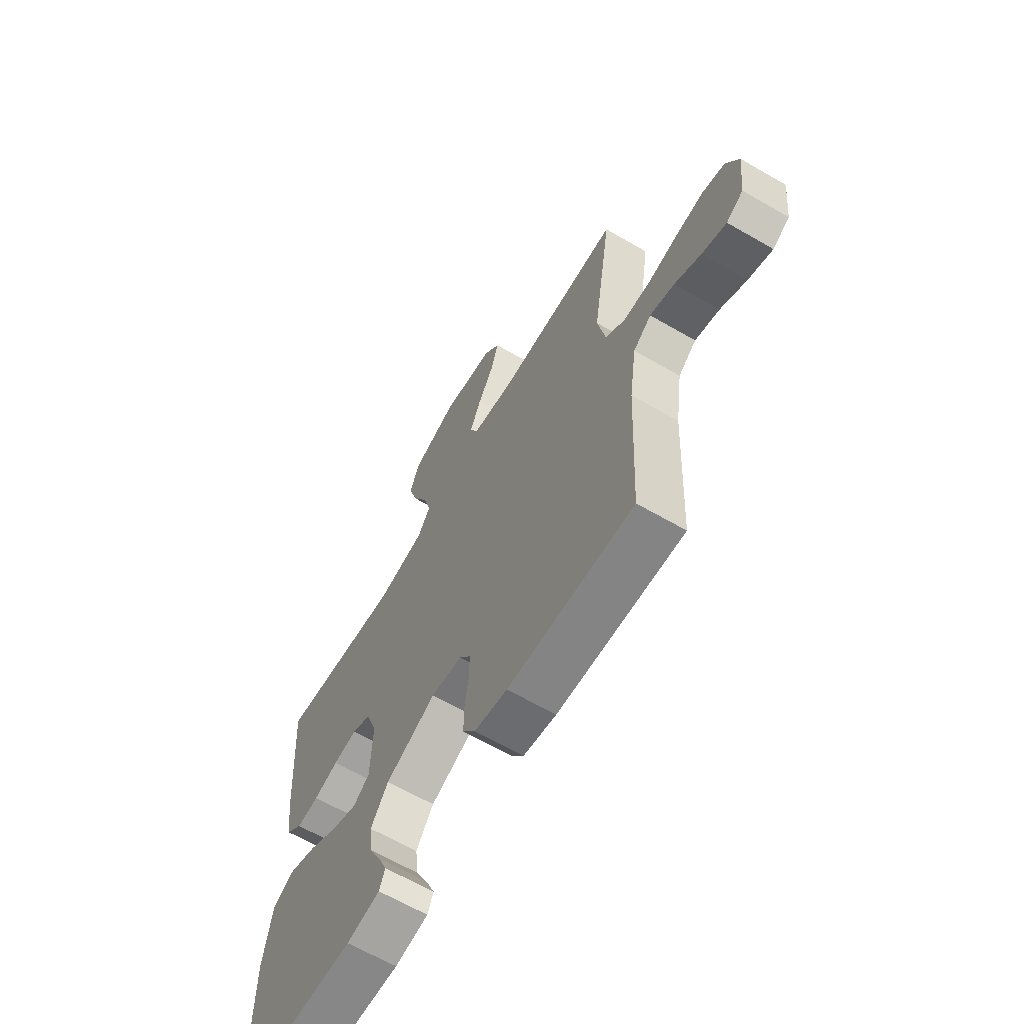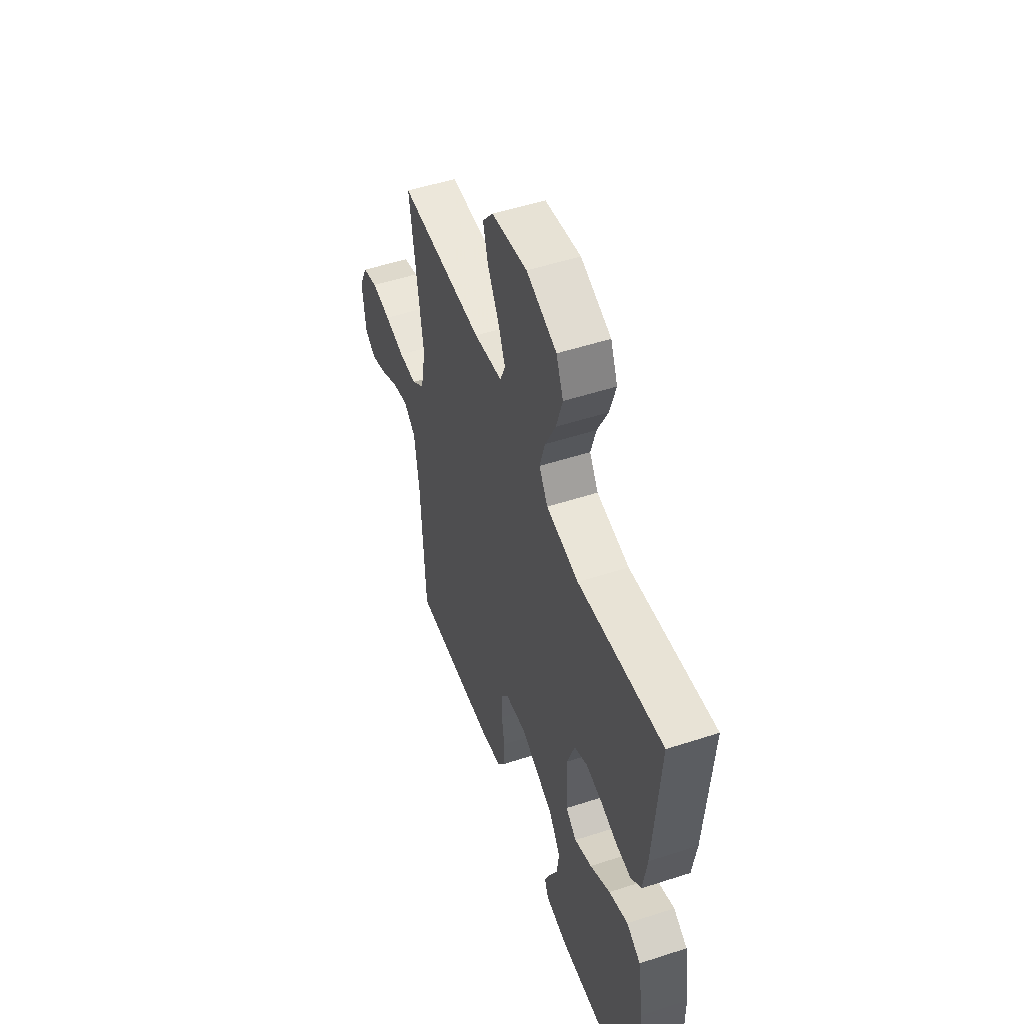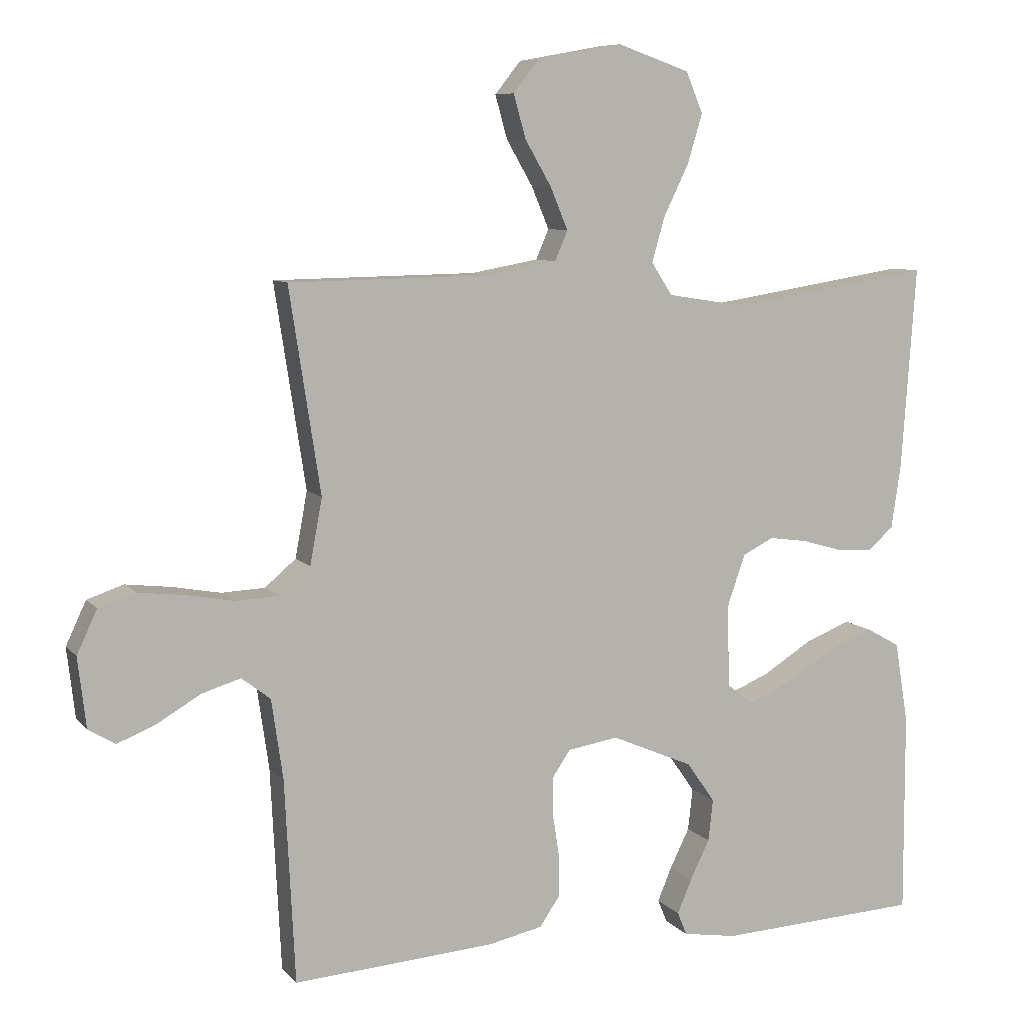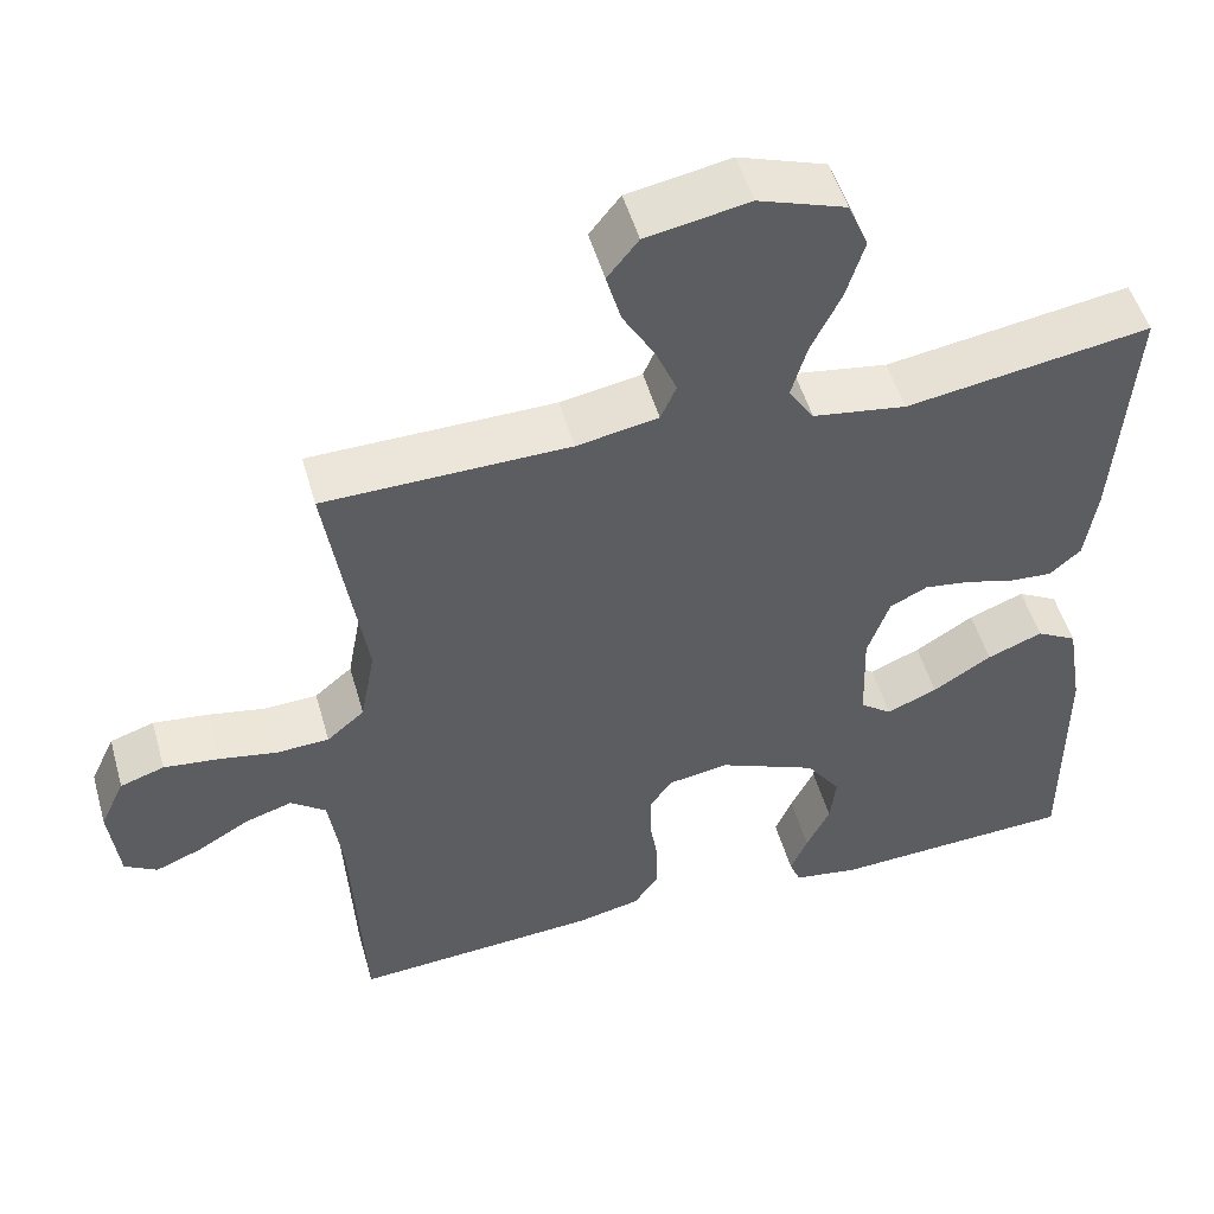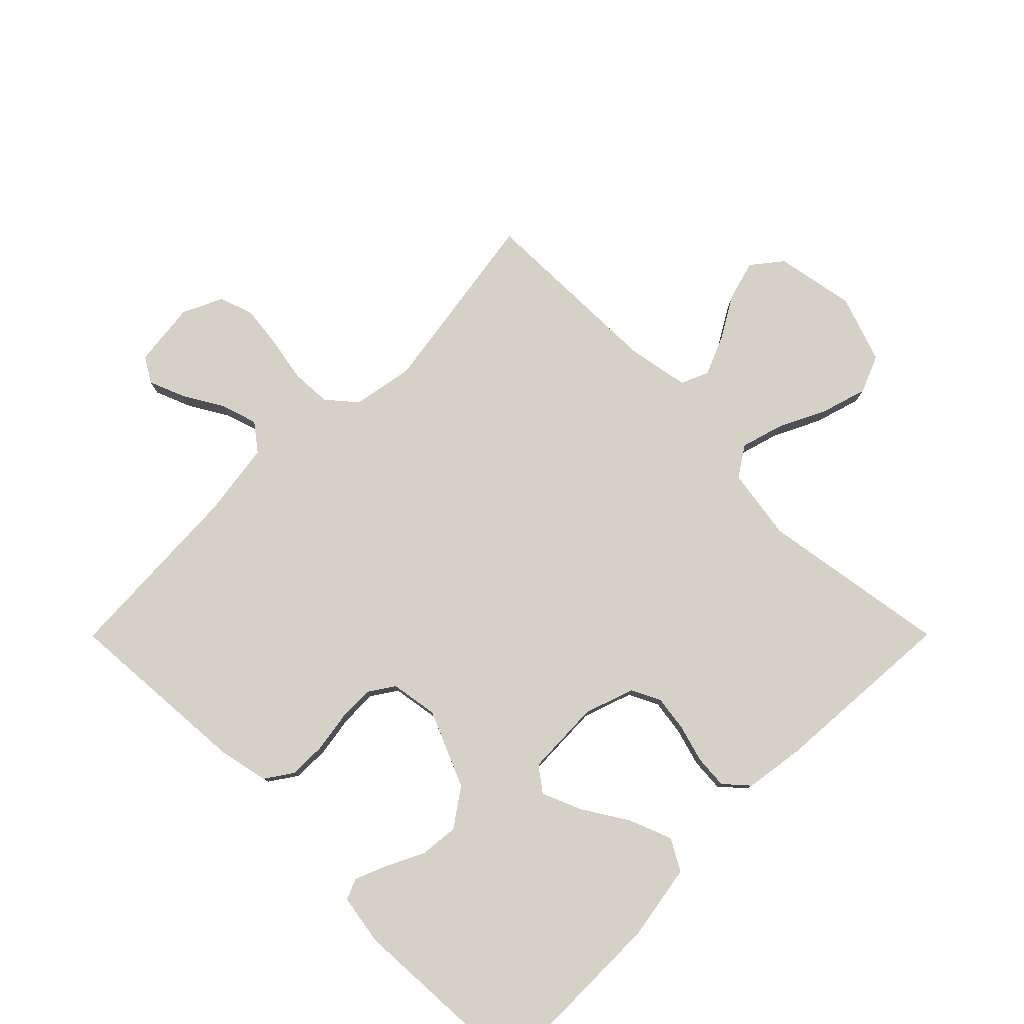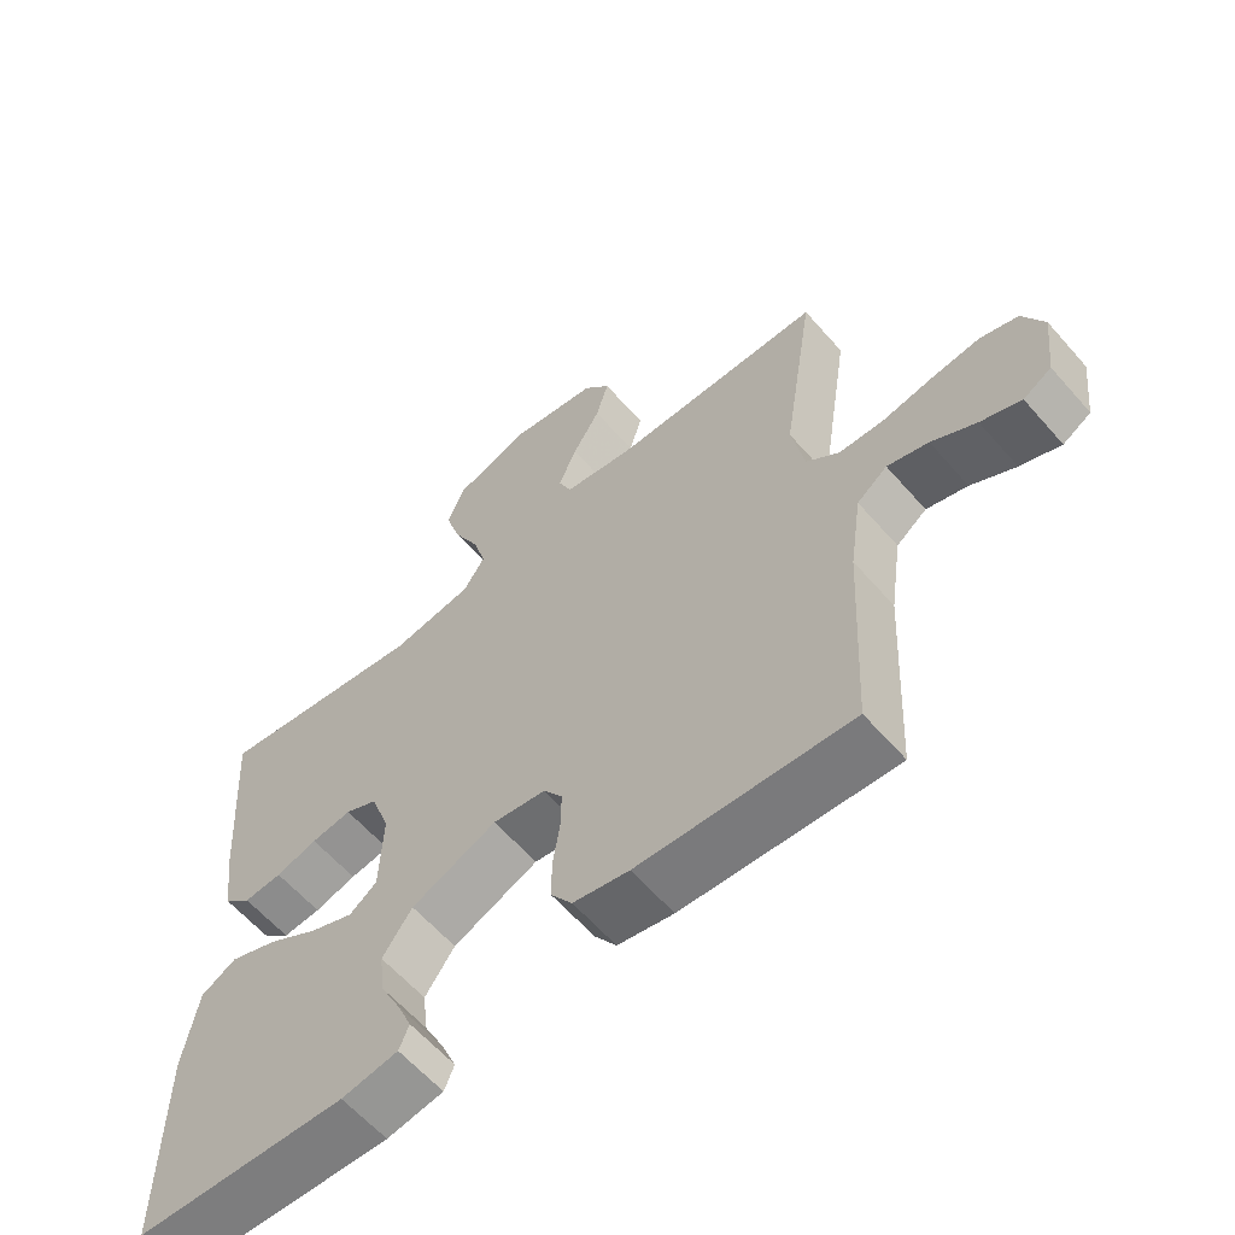
<metadata>
{"format":"obj","ext":"obj","renderer":"f3d","projection":"perspective","resolution":1024,"background":"white","views":[{"elev":-65.0,"azim":59.8,"up":"+Z"},{"elev":52.0,"azim":-109.4,"up":"+Z"},{"elev":8.1,"azim":157.9,"up":"+Z"},{"elev":51.1,"azim":164.2,"up":"+Z"},{"elev":78.9,"azim":-135.1,"up":"+Y"},{"elev":-61.2,"azim":41.0,"up":"+Z"}]}
</metadata>
<code>
v -0.5 0.07 -0.5
v -0.499 0.07 -0.2
v -0.479 0.07 -0.08
v -0.429 0.07 -0.052
v -0.361 0.07 -0.079
v -0.289 0.07 -0.124
v -0.227 0.07 -0.15
v -0.188 0.07 -0.121
v -0.184 0.07 0
v -0.211 0.07 0.078
v -0.257 0.07 0.101
v -0.314 0.07 0.093
v -0.373 0.07 0.076
v -0.427 0.07 0.072
v -0.465 0.07 0.106
v -0.479 0.07 0.2
v -0.5 0.07 0.5
v -0.2 0.07 0.453
v -0.085 0.07 0.471
v -0.054 0.07 0.519
v -0.073 0.07 0.585
v -0.11 0.07 0.661
v -0.132 0.07 0.734
v -0.107 0.07 0.794
v 0 0.07 0.831
v 0.126 0.07 0.808
v 0.164 0.07 0.76
v 0.146 0.07 0.696
v 0.107 0.07 0.629
v 0.081 0.07 0.567
v 0.1 0.07 0.523
v 0.2 0.07 0.505
v 0.5 0.07 0.5
v 0.454 0.07 0.2
v 0.472 0.07 0.103
v 0.518 0.07 0.064
v 0.582 0.07 0.061
v 0.653 0.07 0.074
v 0.721 0.07 0.082
v 0.775 0.07 0.064
v 0.805 0.07 0
v 0.793 0.07 -0.103
v 0.753 0.07 -0.127
v 0.696 0.07 -0.104
v 0.633 0.07 -0.067
v 0.575 0.07 -0.049
v 0.532 0.07 -0.082
v 0.515 0.07 -0.2
v 0.5 0.07 -0.5
v 0.2 0.07 -0.479
v 0.121 0.07 -0.462
v 0.091 0.07 -0.418
v 0.091 0.07 -0.359
v 0.101 0.07 -0.295
v 0.102 0.07 -0.237
v 0.075 0.07 -0.197
v 0 0.07 -0.185
v -0.121 0.07 -0.237
v -0.163 0.07 -0.297
v -0.156 0.07 -0.359
v -0.127 0.07 -0.418
v -0.106 0.07 -0.468
v -0.12 0.07 -0.502
v -0.2 0.07 -0.515
v -0.5 0 -0.5
v -0.499 0 -0.2
v -0.479 0 -0.08
v -0.429 0 -0.052
v -0.361 0 -0.079
v -0.289 0 -0.124
v -0.227 0 -0.15
v -0.188 0 -0.121
v -0.184 0 0
v -0.211 0 0.078
v -0.257 0 0.101
v -0.314 0 0.093
v -0.373 0 0.076
v -0.427 0 0.072
v -0.465 0 0.106
v -0.479 0 0.2
v -0.5 0 0.5
v -0.2 0 0.453
v -0.085 0 0.471
v -0.054 0 0.519
v -0.073 0 0.585
v -0.11 0 0.661
v -0.132 0 0.734
v -0.107 0 0.794
v 0 0 0.831
v 0.126 0 0.808
v 0.164 0 0.76
v 0.146 0 0.696
v 0.107 0 0.629
v 0.081 0 0.567
v 0.1 0 0.523
v 0.2 0 0.505
v 0.5 0 0.5
v 0.454 0 0.2
v 0.472 0 0.103
v 0.518 0 0.064
v 0.582 0 0.061
v 0.653 0 0.074
v 0.721 0 0.082
v 0.775 0 0.064
v 0.805 0 0
v 0.793 0 -0.103
v 0.753 0 -0.127
v 0.696 0 -0.104
v 0.633 0 -0.067
v 0.575 0 -0.049
v 0.532 0 -0.082
v 0.515 0 -0.2
v 0.5 0 -0.5
v 0.2 0 -0.479
v 0.121 0 -0.462
v 0.091 0 -0.418
v 0.091 0 -0.359
v 0.101 0 -0.295
v 0.102 0 -0.237
v 0.075 0 -0.197
v 0 0 -0.185
v -0.121 0 -0.237
v -0.163 0 -0.297
v -0.156 0 -0.359
v -0.127 0 -0.418
v -0.106 0 -0.468
v -0.12 0 -0.502
v -0.2 0 -0.515
f 4 5 6
f 3 4 6
f 2 3 6
f 1 2 6
f 64 1 6
f 63 64 6
f 62 63 6
f 61 62 6
f 60 61 6
f 59 60 6 7
f 58 59 7 8
f 57 58 8 9
f 56 57 9 10
f 52 53 54
f 51 52 54
f 50 51 54
f 49 50 54
f 48 49 54
f 47 48 54 55
f 46 47 55 56
f 43 44 45
f 42 43 45
f 41 42 45
f 40 41 45
f 39 40 45
f 38 39 45
f 37 38 45
f 36 37 45 46
f 46 56 10
f 36 46 10
f 35 36 10
f 32 33 34
f 35 10 11
f 34 35 11
f 32 34 11
f 31 32 11
f 27 28 29
f 26 27 29
f 25 26 29
f 24 25 29
f 23 24 29
f 22 23 29
f 21 22 29
f 20 21 29 30
f 31 11 12
f 30 31 12
f 20 30 12
f 19 20 12
f 16 17 18
f 16 18 19
f 15 16 19
f 14 15 19
f 13 14 19
f 12 13 19
f 70 69 68
f 70 68 67
f 70 67 66
f 70 66 65
f 70 65 128
f 70 128 127
f 70 127 126
f 70 126 125
f 70 125 124
f 71 70 124 123
f 72 71 123 122
f 73 72 122 121
f 74 73 121 120
f 118 117 116
f 118 116 115
f 118 115 114
f 118 114 113
f 118 113 112
f 119 118 112 111
f 120 119 111 110
f 109 108 107
f 109 107 106
f 109 106 105
f 109 105 104
f 109 104 103
f 109 103 102
f 109 102 101
f 110 109 101 100
f 74 120 110
f 74 110 100
f 74 100 99
f 98 97 96
f 75 74 99
f 75 99 98
f 75 98 96
f 75 96 95
f 93 92 91
f 93 91 90
f 93 90 89
f 93 89 88
f 93 88 87
f 93 87 86
f 93 86 85
f 94 93 85 84
f 76 75 95
f 76 95 94
f 76 94 84
f 76 84 83
f 82 81 80
f 83 82 80
f 83 80 79
f 83 79 78
f 83 78 77
f 83 77 76
f 1 65 66 2
f 2 66 67 3
f 3 67 68 4
f 4 68 69 5
f 5 69 70 6
f 6 70 71 7
f 7 71 72 8
f 8 72 73 9
f 9 73 74 10
f 10 74 75 11
f 11 75 76 12
f 12 76 77 13
f 13 77 78 14
f 14 78 79 15
f 15 79 80 16
f 16 80 81 17
f 17 81 82 18
f 18 82 83 19
f 19 83 84 20
f 20 84 85 21
f 21 85 86 22
f 22 86 87 23
f 23 87 88 24
f 24 88 89 25
f 25 89 90 26
f 26 90 91 27
f 27 91 92 28
f 28 92 93 29
f 29 93 94 30
f 30 94 95 31
f 31 95 96 32
f 32 96 97 33
f 33 97 98 34
f 34 98 99 35
f 35 99 100 36
f 36 100 101 37
f 37 101 102 38
f 38 102 103 39
f 39 103 104 40
f 40 104 105 41
f 41 105 106 42
f 42 106 107 43
f 43 107 108 44
f 44 108 109 45
f 45 109 110 46
f 46 110 111 47
f 47 111 112 48
f 48 112 113 49
f 49 113 114 50
f 50 114 115 51
f 51 115 116 52
f 52 116 117 53
f 53 117 118 54
f 54 118 119 55
f 55 119 120 56
f 56 120 121 57
f 57 121 122 58
f 58 122 123 59
f 59 123 124 60
f 60 124 125 61
f 61 125 126 62
f 62 126 127 63
f 63 127 128 64
f 64 128 65 1

</code>
